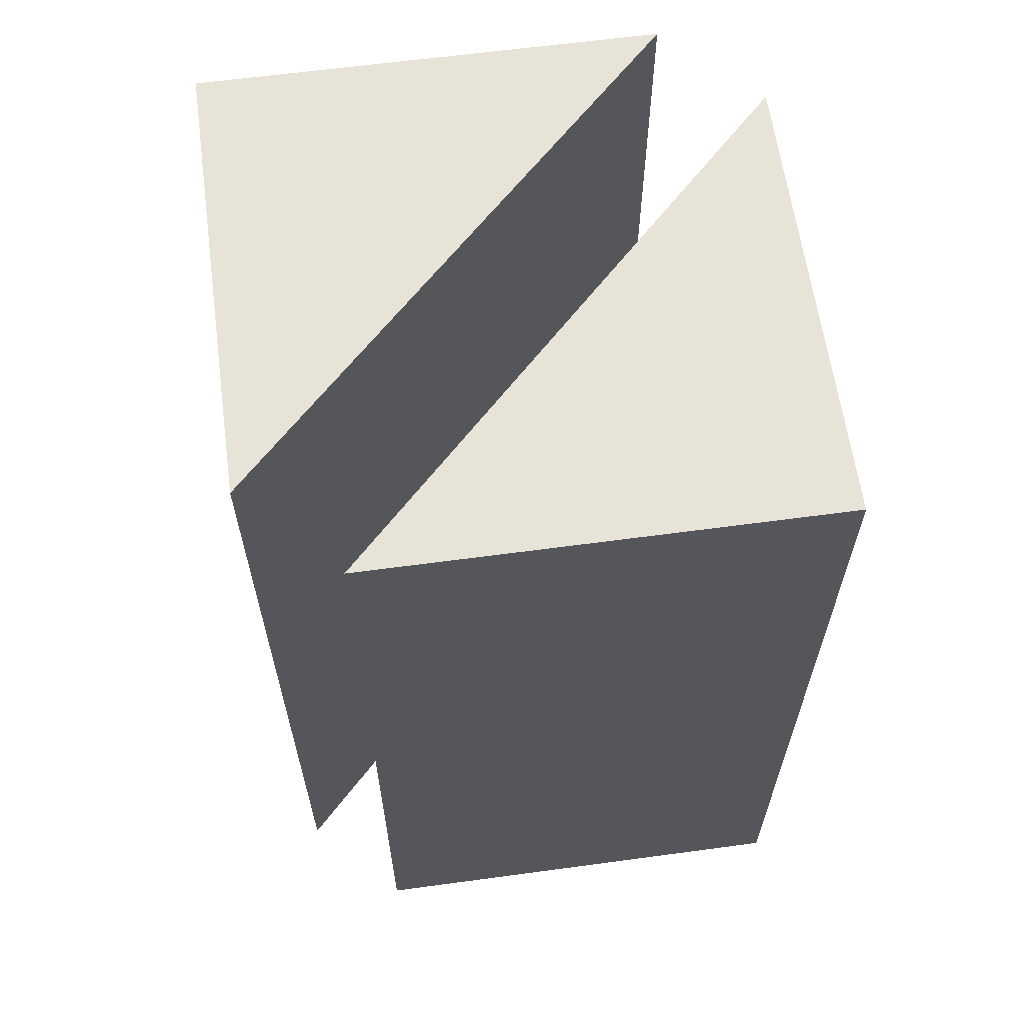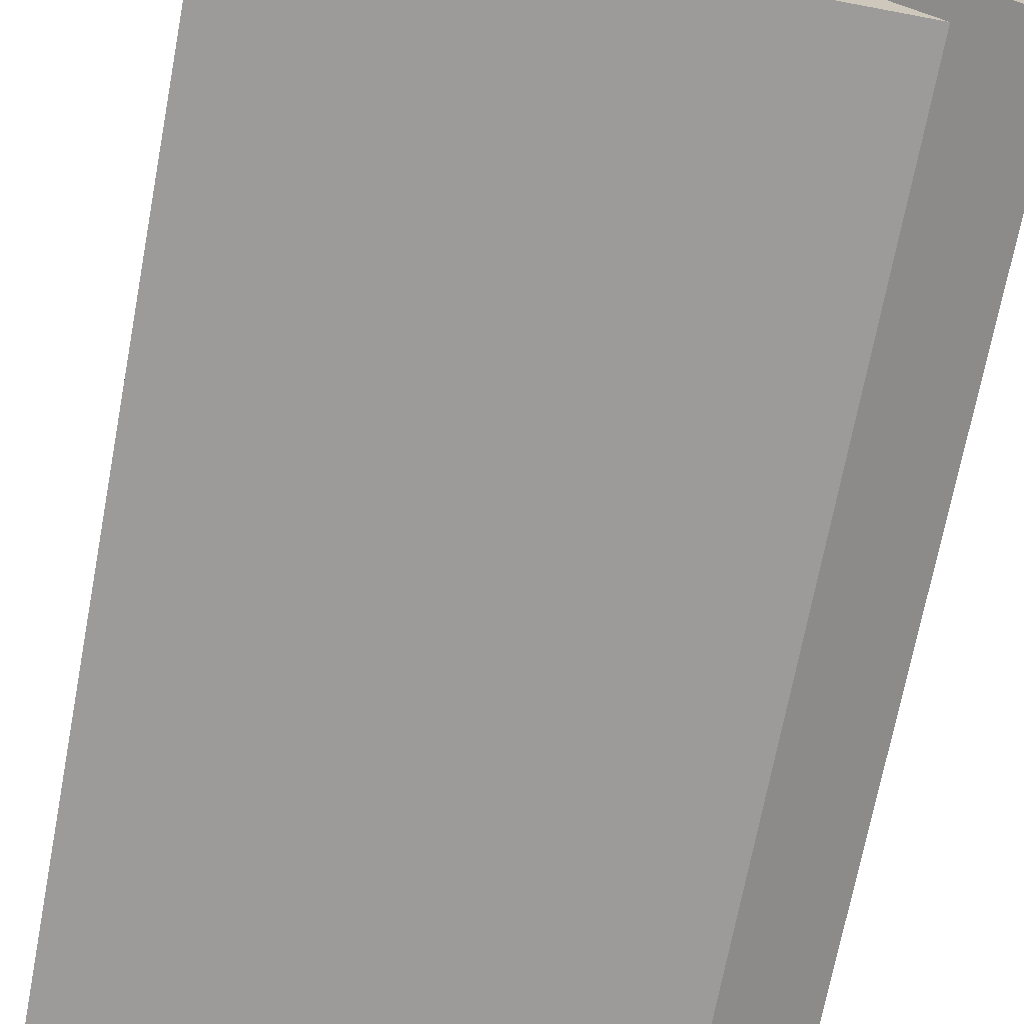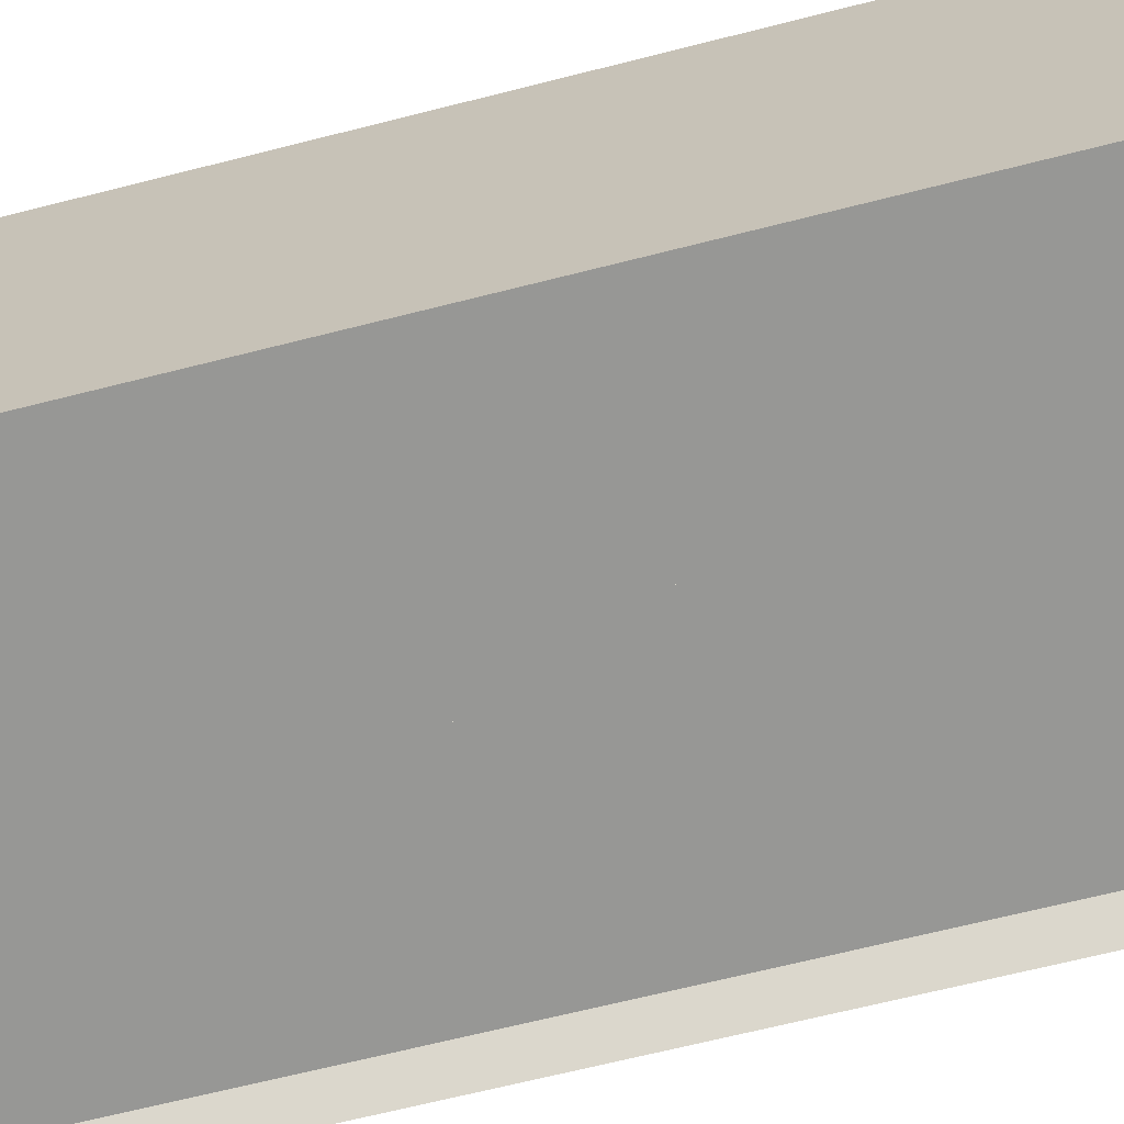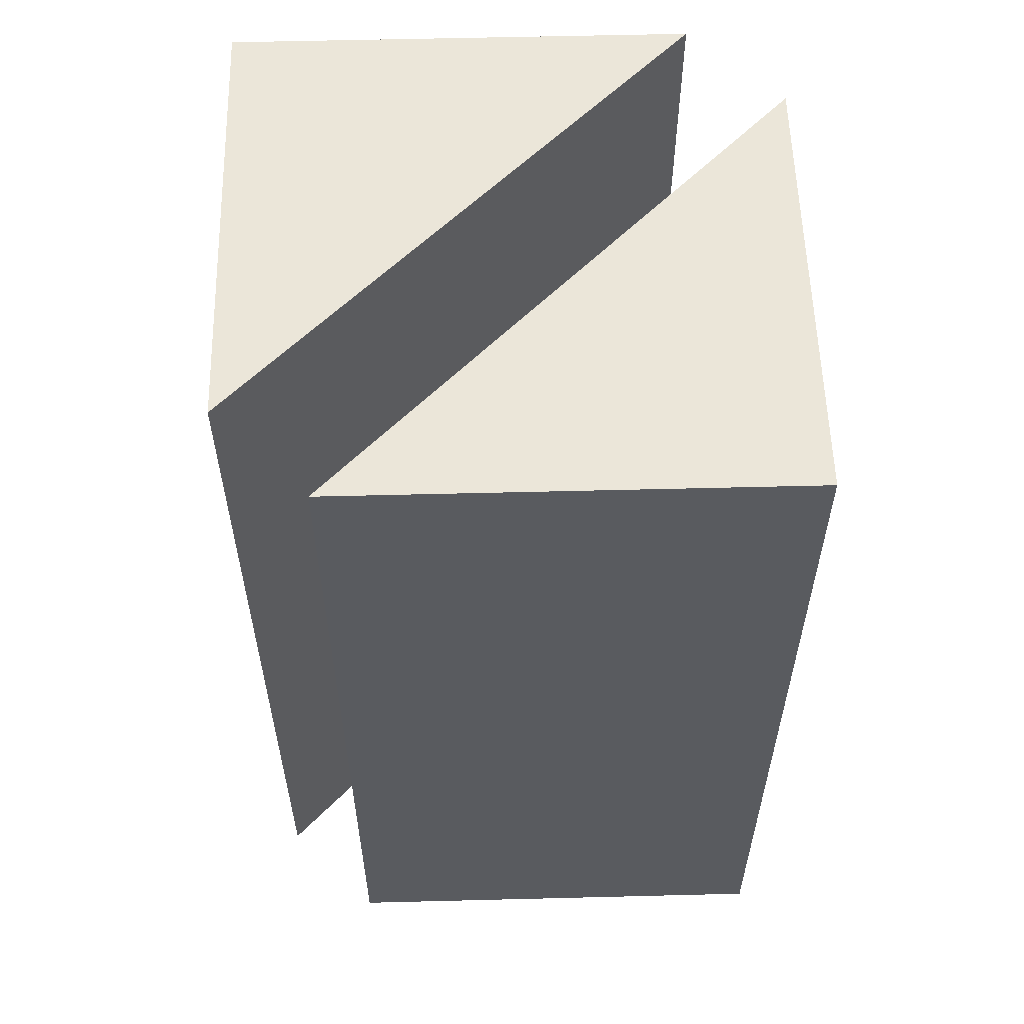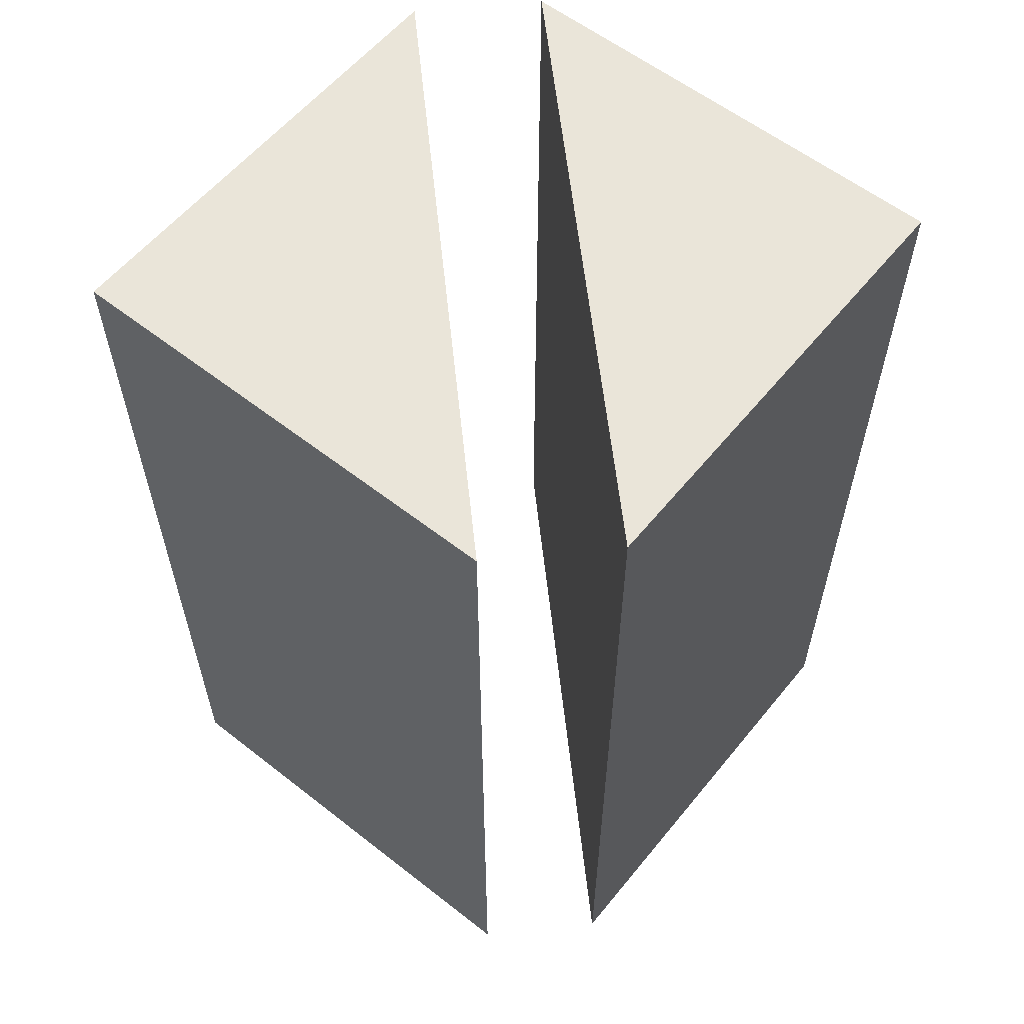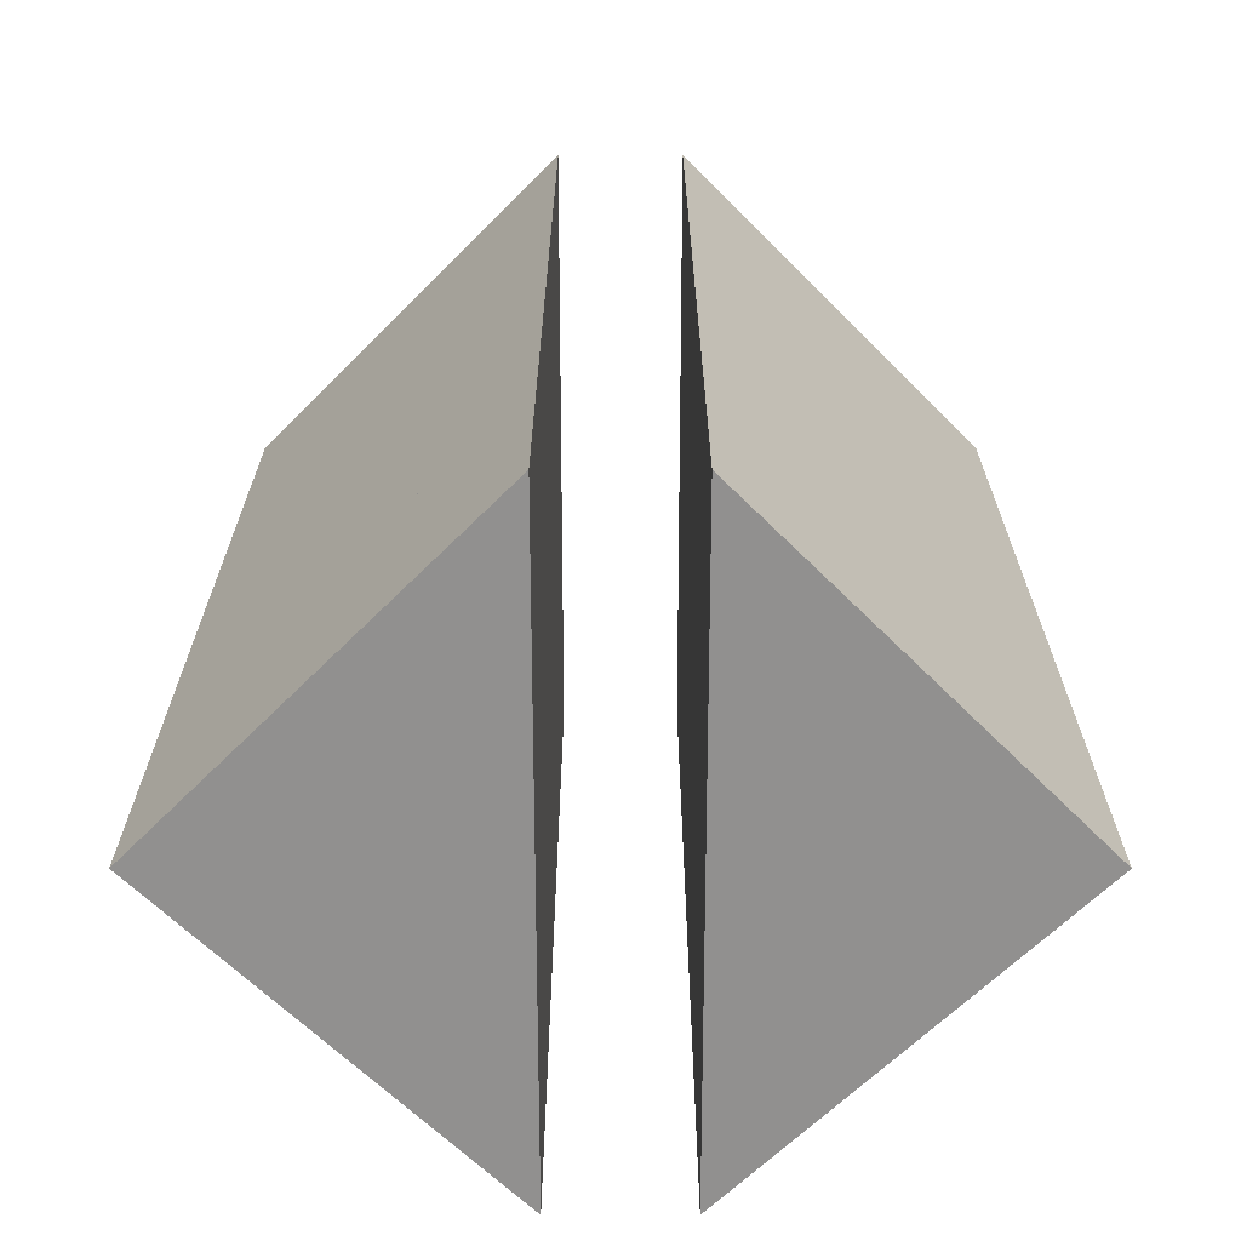
<metadata>
{"format":"obj","ext":"obj","renderer":"f3d","projection":"perspective","resolution":1024,"background":"white","views":[{"elev":62.6,"azim":-97.8,"up":"+Z"},{"elev":-69.9,"azim":-10.7,"up":"+Y"},{"elev":-68.1,"azim":-75.8,"up":"+Y"},{"elev":57.2,"azim":-91.5,"up":"+Z"},{"elev":58.6,"azim":38.9,"up":"+Z"},{"elev":-65.7,"azim":-135.0,"up":"+Z"}]}
</metadata>
<code>
v 0 0 0
v 1 0 0
v 0 1 0
v 1 1 0
v 0 0 1
v 1 0 1
v 0 1 1
v 1 1 1
v 0.2 0.2 -0.2
v 0.7 0.2 -0.2
v 0.2 0.7 -0.2
v 0.8 0.8 -0.2
v 0.3 0.8 -0.2
v 0.8 0.3 -0.2
v 0.2 0.2 1.2
v 0.7 0.2 1.2
v 0.2 0.7 1.2
v 0.8 0.8 1.2
v 0.3 0.8 1.2
v 0.8 0.3 1.2
v 0.6286 0.2 0
v 0.2 0.2 0
v 0.2 0.2 1
v 0.2714 0.2 1
v 0.2 0.2 0.65
v 0.45 0.2 0.5
v 0.7 0.2 0
v 0.6286 0.2 1.11e-16
v 0.2714 0.2 1
v 0.7 0.2 1
v 0.4482 0.2 1
v 0.7 0.2 0
v 0.45 0.45 0
v 0.7 0.2 1
v 0.6286 0.2714 1
v 0.2714 0.6286 0
v 0.7 0.2 0.65
v 0.4482 0.4518 0.495
v 0.2 0.7 0
v 0.2714 0.6286 5.551e-17
v 0.6286 0.2714 1
v 0.45 0.45 1
v 0.2 0.7 1
v 0.2 0.2714 0
v 0.2 0.7 0
v 0.2 0.7 1
v 0.2 0.6286 1
v 0.2 0.7 0.65
v 0.2 0.45 0.5
v 0.2 0.2714 -2.776e-17
v 0.2 0.2 -5.551e-17
v 0.2 0.6286 1
v 0.2 0.2 1
v 0.2 0.3768 1
v 0.3714 0.8 0
v 0.8 0.8 0
v 0.8 0.8 1
v 0.7286 0.8 1
v 0.8 0.8 0.65
v 0.55 0.8 0.5
v 0.3 0.8 -5.551e-17
v 0.3714 0.8 5.551e-17
v 0.7286 0.8 1
v 0.3 0.8 1
v 0.5518 0.8 1
v 0.7286 0.3714 0
v 0.55 0.55 0
v 0.3714 0.7286 1
v 0.3 0.8 1
v 0.3 0.8 0
v 0.3 0.8 0.65
v 0.5518 0.5482 0.495
v 0.8 0.3 0
v 0.7286 0.3714 8.327e-17
v 0.3714 0.7286 1
v 0.55 0.55 1
v 0.8 0.3 1
v 0.8 0.7286 0
v 0.8 0.3 0
v 0.8 0.3 1
v 0.8 0.3714 1
v 0.8 0.3 0.65
v 0.8 0.55 0.5
v 0.8 0.8 -5.551e-17
v 0.8 0.7286 -2.776e-17
v 0.8 0.3714 1
v 0.8 0.8 1
v 0.8 0.6232 1
v 0.6286 0.2 0
v 0.2 0.2 0
v 0.45 0.45 0
v 0.7 0.2 0
v 0.5882 0.3118 0
v 0.6441 0.2559 0
v 0.4143 0.2 0
v 0.5214 0.2 0
v 0.7286 0.3714 0
v 0.55 0.55 0
v 0.8 0.8 0
v 0.8 0.7286 0
v 0.8 0.3 0
v 0.8 0.4768 0
v 0.6393 0.4607 0
v 0.8 0.3884 0
v 0.772 0.328 0
v 0.8 0.3442 0
v 0.2714 0.6286 0
v 0.45 0.45 0
v 0.2 0.2 0
v 0.2 0.2714 0
v 0.2 0.7 0
v 0.325 0.325 0
v 0.3382 0.5618 0
v 0.2 0.45 0
v 0.3714 0.8 0
v 0.8 0.8 0
v 0.55 0.55 0
v 0.3 0.8 0
v 0.4118 0.6882 0
v 0.5857 0.8 0
v 0.3559 0.7441 0
v 0.328 0.772 0
v 0.4786 0.8 0
v 0.425 0.8 0
v 0.3442 0.8 0
v 0.2714 0.2 1
v 0.2 0.2 1
v 0.45 0.45 1
v 0.6286 0.2714 1
v 0.7 0.2 1
v 0.325 0.325 1
v 0.5618 0.3382 1
v 0.45 0.2 1
v 0.8 0.3 1
v 0.55 0.55 1
v 0.8 0.8 1
v 0.8 0.3714 1
v 0.6882 0.4118 1
v 0.8 0.5857 1
v 0.7441 0.3559 1
v 0.8 0.4786 1
v 0.772 0.328 1
v 0.8 0.425 1
v 0.8 0.3442 1
v 0.2 0.7 1
v 0.45 0.45 1
v 0.2 0.2 1
v 0.2 0.6286 1
v 0.3118 0.5882 1
v 0.2559 0.6441 1
v 0.2 0.4143 1
v 0.2 0.5214 1
v 0.7286 0.8 1
v 0.8 0.8 1
v 0.55 0.55 1
v 0.3714 0.7286 1
v 0.3 0.8 1
v 0.4768 0.8 1
v 0.4607 0.6393 1
v 0.3884 0.8 1
v 0.328 0.772 1
v 0.3442 0.8 1
f 21 26 22
f 22 26 25
f 24 25 26
f 24 23 25
f 31 28 27
f 27 30 31
f 31 29 28
f 33 36 38
f 33 38 32
f 37 38 35
f 32 38 37
f 35 34 37
f 42 39 43
f 42 41 40
f 39 42 40
f 44 49 45
f 45 49 48
f 47 48 49
f 47 46 48
f 51 54 50
f 54 51 53
f 50 54 52
f 55 60 56
f 56 60 59
f 58 59 60
f 58 57 59
f 65 62 61
f 61 64 65
f 65 63 62
f 67 66 72
f 67 72 70
f 71 72 68
f 70 72 71
f 68 69 71
f 76 73 77
f 76 75 74
f 73 76 74
f 78 83 79
f 79 83 82
f 81 82 83
f 81 80 82
f 88 84 87
f 85 88 86
f 84 88 85
f 96 94 89
f 94 96 93
f 95 90 91
f 96 95 93
f 93 95 91
f 94 92 89
f 102 103 100
f 100 98 99
f 98 100 103
f 97 103 102
f 102 104 97
f 105 97 104
f 106 101 105
f 104 106 105
f 110 113 112
f 112 109 110
f 114 111 107
f 113 114 107
f 113 108 112
f 110 114 113
f 119 120 117
f 115 121 122
f 117 120 116
f 125 115 122
f 119 124 123
f 119 123 120
f 124 119 121
f 121 115 124
f 122 118 125
f 131 127 126
f 133 130 129
f 132 133 129
f 126 133 132
f 132 128 131
f 126 132 131
f 135 139 136
f 138 139 135
f 138 143 141
f 144 137 142
f 143 138 140
f 138 141 139
f 137 140 142
f 140 137 143
f 142 134 144
f 150 145 148
f 152 150 148
f 151 147 146
f 152 151 149
f 150 152 149
f 149 151 146
f 153 155 154
f 162 157 161
f 155 153 159
f 156 159 158
f 160 162 161
f 158 159 153
f 161 156 160
f 158 160 156

</code>
